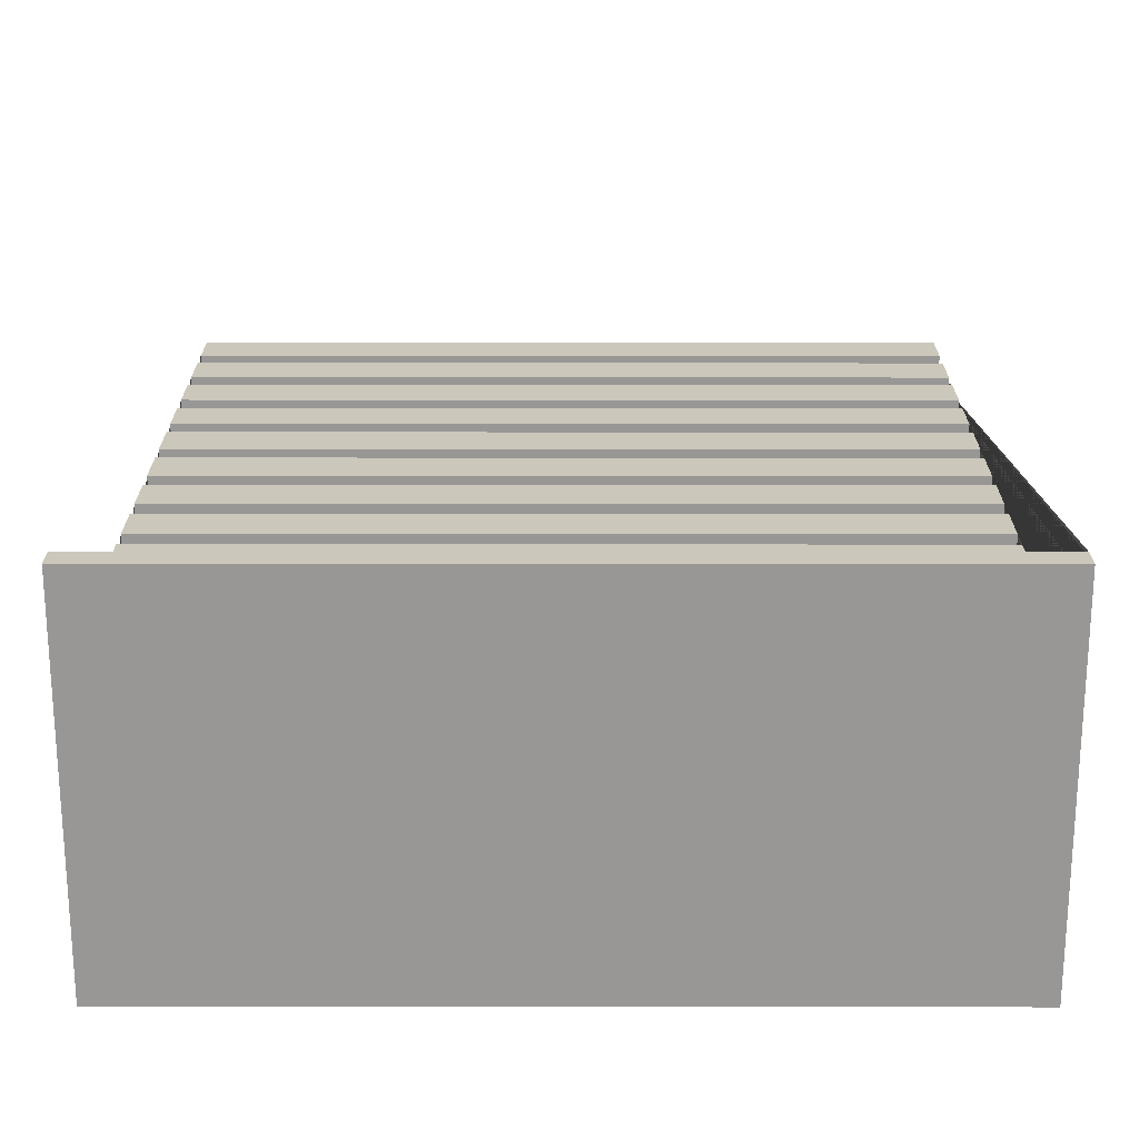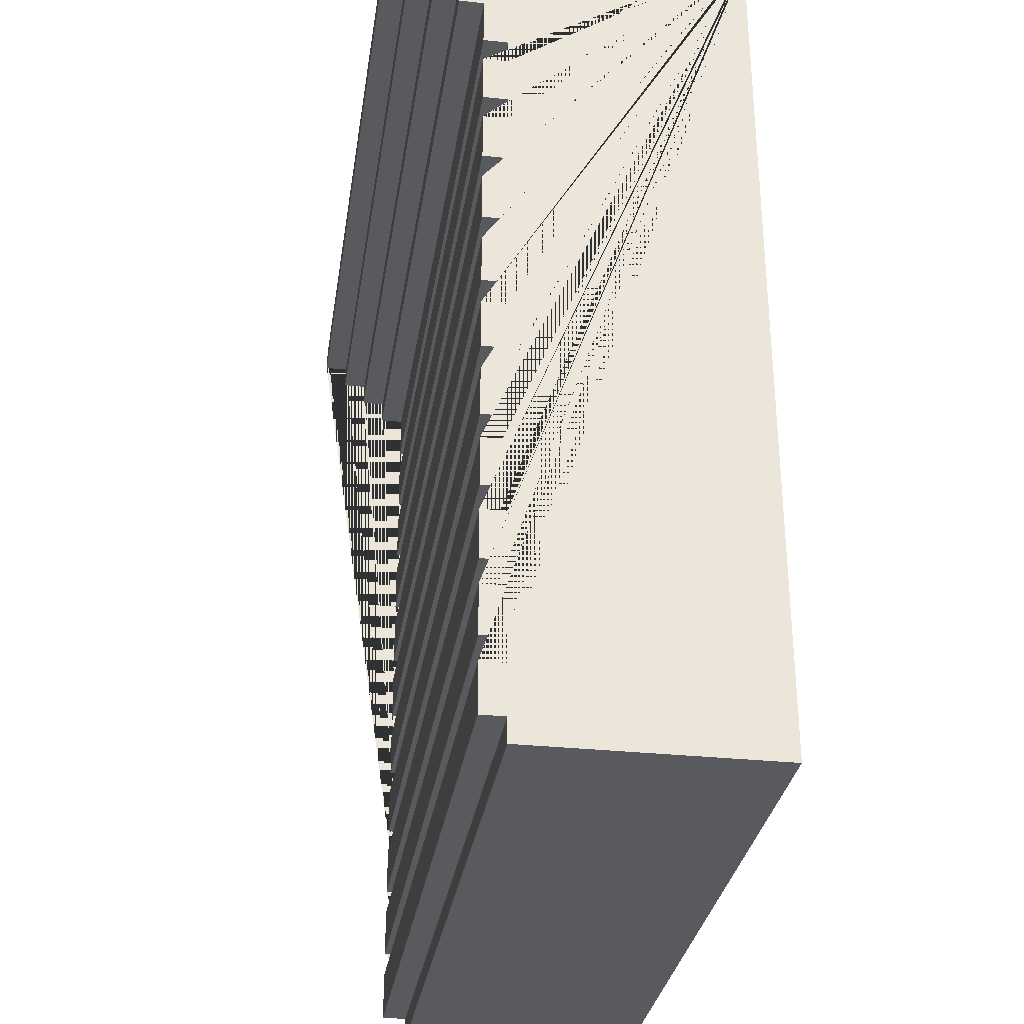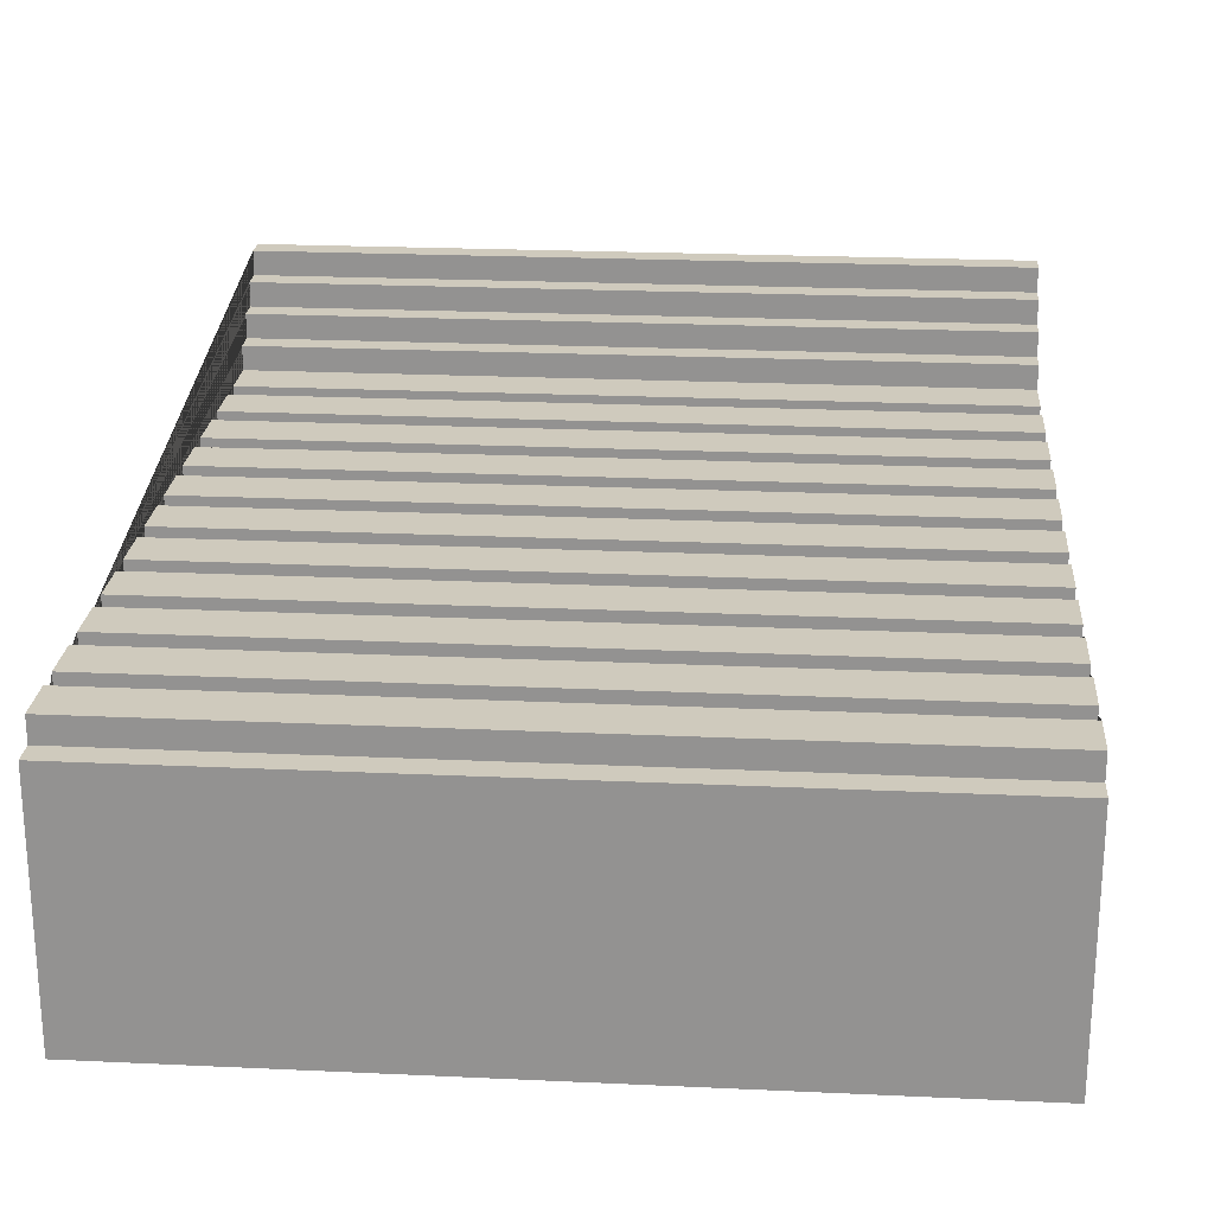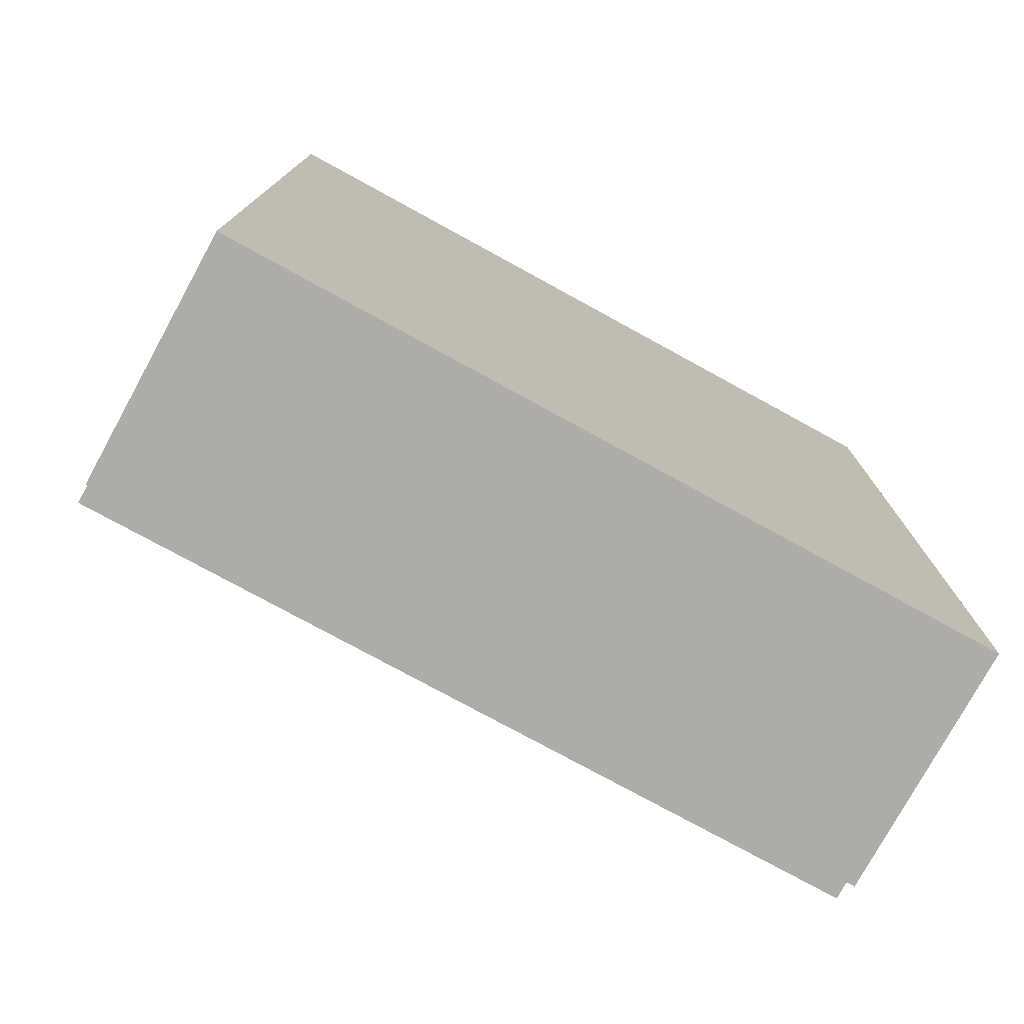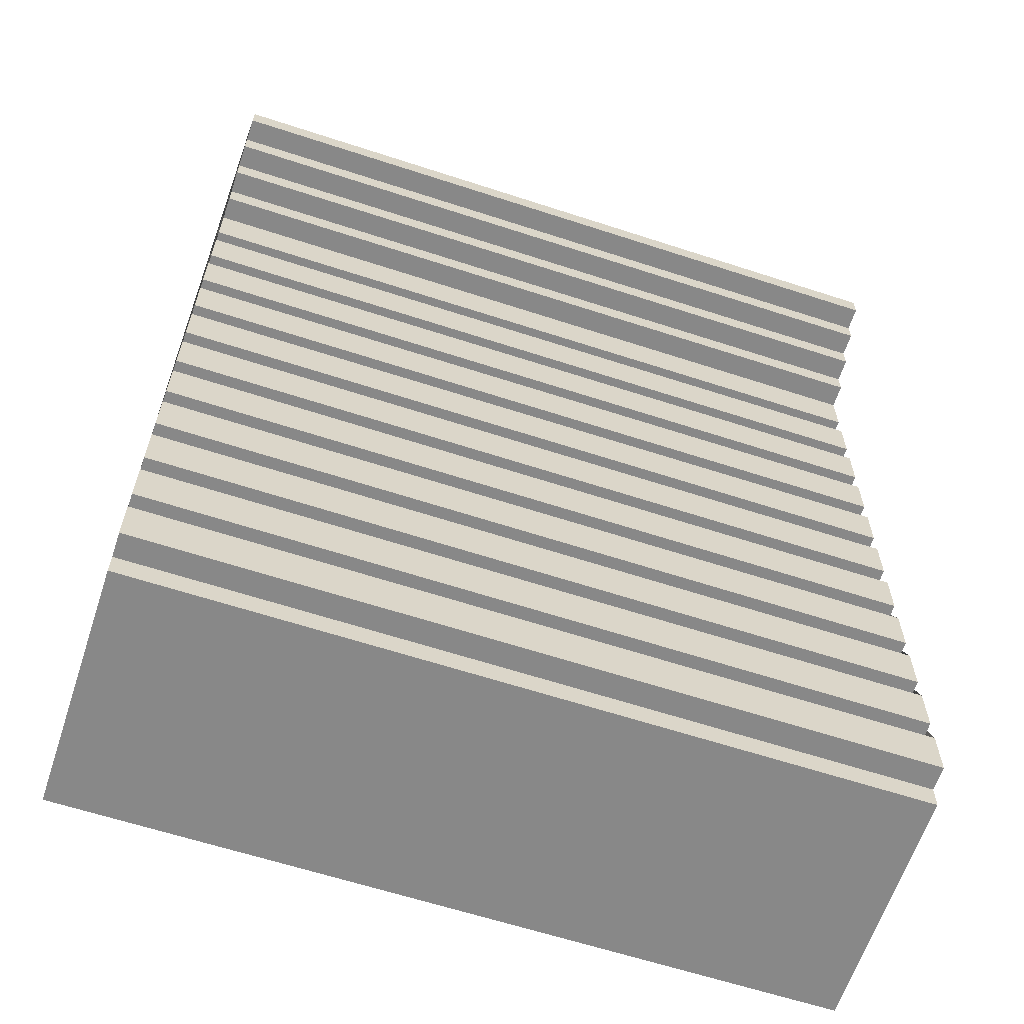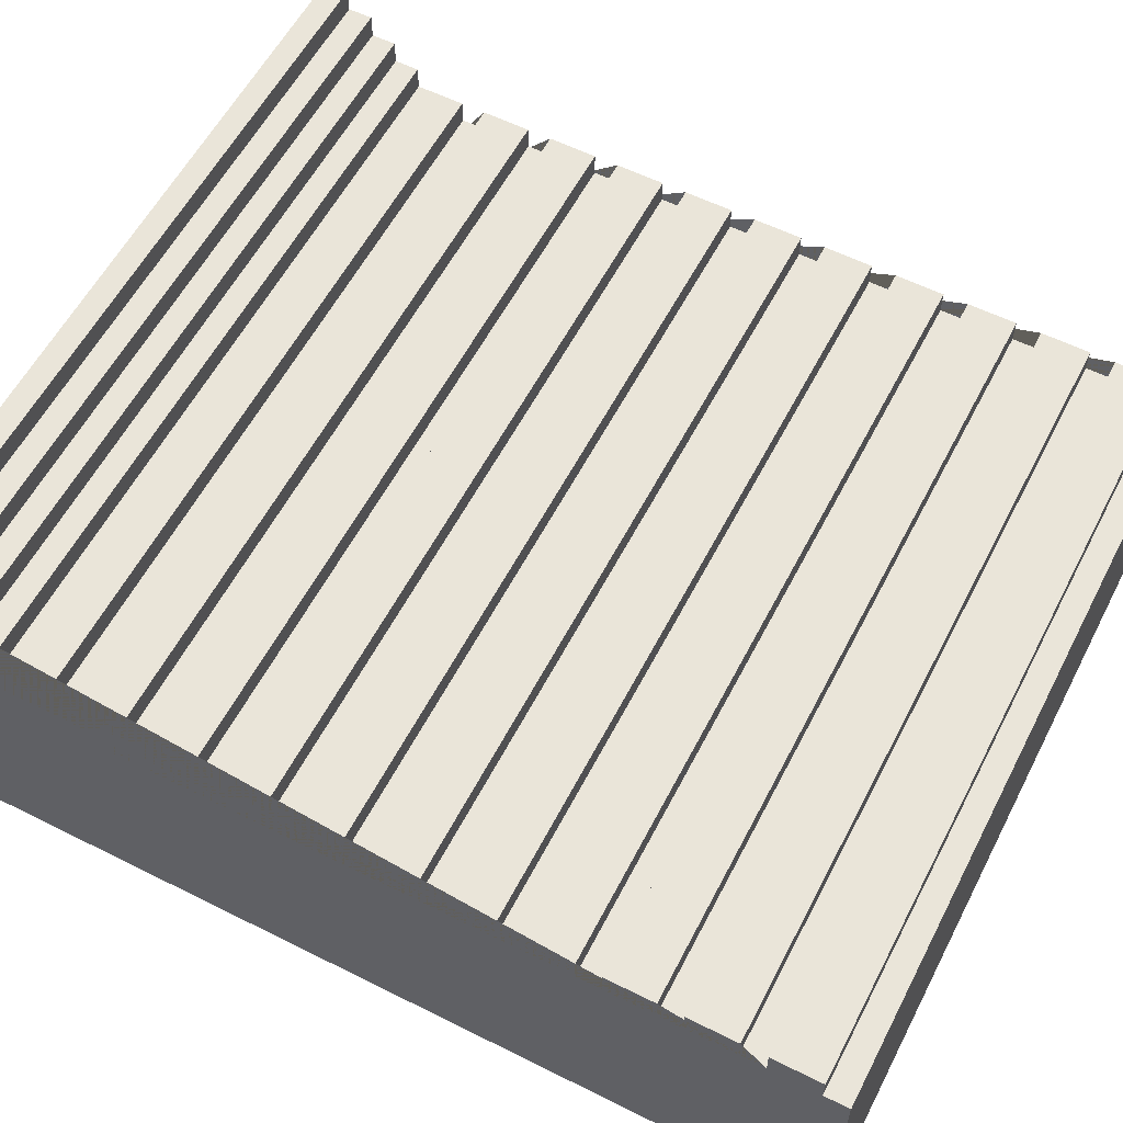
<metadata>
{"format":"obj","ext":"obj","renderer":"f3d","projection":"perspective","resolution":1024,"background":"white","views":[{"elev":21.6,"azim":-179.9,"up":"+Z"},{"elev":-31.3,"azim":81.4,"up":"+Y"},{"elev":22.9,"azim":4.5,"up":"+Z"},{"elev":-77.0,"azim":151.3,"up":"+Y"},{"elev":-62.8,"azim":-18.3,"up":"+Y"},{"elev":58.4,"azim":-62.7,"up":"+Z"}]}
</metadata>
<code>
o Wall_Water_SemiBrick_Clean_Wall_Water_SemiBrick_Clean.001
v -1.55 -1.811 -0.05556
v -1.55 -1.611 -0.05556
v -1.55 -1.011 -0.05556
v -1.55 -0.9111 -0.05556
v -1.55 -0.9111 0.04444
v -1.55 -0.7111 0.04444
v -1.55 -0.6111 0.04444
v -1.55 -0.4111 -0.05556
v -1.55 -0.3111 0.04444
v -1.55 -0.01111 0.04444
v -1.55 0.1889 0.04444
v -1.55 0.1889 -0.05556
v -1.55 0.2889 0.04444
v -1.55 0.4889 0.04444
v -1.55 0.5889 0.04444
v -1.55 0.7889 0.04444
v -1.55 0.7889 -0.05556
v -1.55 0.8889 -0.05556
v -1.55 0.8889 0.04444
v -1.55 1.089 0.04444
v -1.55 1.089 -0.05556
v -1.55 1.189 -0.05556
v -1.55 1.489 0.1444
v -1.55 1.389 0.1444
v -1.55 1.589 0.2444
v -1.55 1.689 0.3444
v -1.55 1.689 0.4444
v 1.55 -1.911 -0.05556
v 1.55 -1.811 -0.05556
v 1.55 -1.611 -0.05556
v 1.55 -1.511 -0.05556
v 1.55 -1.311 -0.05556
v 1.55 -1.011 -0.05556
v 1.55 -0.9111 -0.05556
v 1.55 -0.7111 -0.05556
v 1.55 -0.3111 0.04444
v 1.55 -0.1111 0.04444
v 1.55 -0.01111 0.04444
v 1.55 0.1889 -0.05556
v 1.55 0.2889 0.04444
v 1.55 0.4889 0.04444
v 1.55 0.5889 0.04444
v 1.55 0.7889 0.04444
v 1.55 0.7889 -0.05556
v 1.55 1.189 -0.05556
v 1.55 1.189 0.04444
v 1.55 1.689 0.4444
v 1.55 1.689 0.3444
v -1.55 1.489 0.2444
v 1.55 1.389 0.1444
v 1.55 1.489 0.1444
v -1.55 -1.811 0.04444
v -1.55 -1.511 0.04444
v -1.55 -1.211 0.04444
v -1.55 -0.4111 0.04444
v -1.55 -0.1111 0.04444
v -1.55 1.189 0.04444
v -1.55 1.389 0.04444
v 1.55 -1.811 0.04444
v 1.55 -1.611 0.04444
v 1.55 -1.511 0.04444
v 1.55 -0.7111 0.04444
v 1.55 -0.6111 0.04444
v 1.55 -0.4111 0.04444
v 1.55 0.8889 0.04444
v -1.55 -0.6111 -0.05556
v -1.55 -0.7111 -0.05556
v -1.55 -0.3111 -0.05556
v -1.55 -0.01111 -0.05556
v -1.55 0.2889 -0.05556
v 1.55 -0.6111 -0.05556
v 1.55 -0.1111 -0.05556
v 1.55 0.2889 -0.05556
v 1.55 0.8889 -0.05556
v 1.55 1.089 -0.05556
v -1.55 -1.911 -1.056
v -1.55 1.789 -1.056
v 1.55 1.789 -1.056
v -1.55 -1.911 -0.05556
v 1.55 -1.911 -1.056
v -1.55 -1.511 -0.05556
v -1.55 -1.211 -0.05556
v 1.55 -1.211 0.04444
v 1.55 -1.211 -0.05556
v 1.55 -0.9111 0.04444
v 1.55 -0.3111 -0.05556
v 1.55 -0.01111 -0.05556
v -1.55 0.5889 -0.05556
v 1.55 0.5889 -0.05556
v 1.55 1.389 0.04444
v 1.55 1.489 0.2444
v -1.55 1.589 0.3444
v 1.55 1.589 0.3444
v 1.55 1.589 0.2444
v -1.55 -1.611 0.04444
v -1.55 -1.311 0.04444
v -1.55 -1.311 -0.05556
v 1.55 -1.311 0.04444
v -1.55 -1.011 0.04444
v 1.55 -1.011 0.04444
v 1.55 -0.4111 -0.05556
v -1.55 -0.1111 -0.05556
v 1.55 0.1889 0.04444
v -1.55 0.4889 -0.05556
v 1.55 0.4889 -0.05556
v 1.55 1.089 0.04444
v -1.55 1.789 0.4444
v 1.55 1.789 0.4444
f 2 81 53 96 97 82 54 99 3 4 5 6 67 66 7 55 8 68 9 56 102 69 10 11 12 70 13 14 104 88 15 16 17 18 19 20 21 22 57 58 24 23 49 25 92 26 27 107 77 76 79 1 52 95
f 84 83 54 82
f 102 56 37 72
f 51 91 49 23
f 78 108 47 48 93 94 91 51 50 90 46 45 75 106 65 74 44 43 42 89 105 41 40 73 39 103 38 87 72 37 36 86 101 64 63 71 35 62 85 34 33 100 83 84 32 98 61 31 30 60 59 29 28 80
f 94 25 49 91
f 5 85 62 6
f 14 13 40 41
f 65 106 20 19
f 58 57 46 90
f 14 41 105 104
f 82 97 32 84
f 80 76 77 78
f 16 15 42 43
f 13 70 73 40
f 10 38 103 11
f 45 46 57 22
f 48 26 92 93
f 15 88 89 42
f 29 1 79 28
f 108 107 27 47
f 18 17 44 74
f 45 22 21 75
f 34 4 3 33
f 71 66 67 35
f 89 88 104 105
f 34 85 5 4
f 83 100 99 54
f 62 35 67 6
f 9 68 86 36
f 19 18 74 65
f 80 28 79 76
f 31 81 2 30
f 59 52 1 29
f 53 81 31 61
f 73 70 12 39
f 7 66 71 63
f 87 38 10 69
f 55 7 63 64
f 58 90 50 24
f 94 93 92 25
f 48 47 27 26
f 69 102 72 87
f 60 30 2 95
f 52 59 60 95
f 98 32 97 96
f 9 36 37 56
f 23 24 50 51
f 100 33 3 99
f 8 55 64 101
f 11 103 39 12
f 16 43 44 17
f 106 75 21 20
f 86 68 8 101
f 98 96 53 61
f 78 77 107 108

</code>
